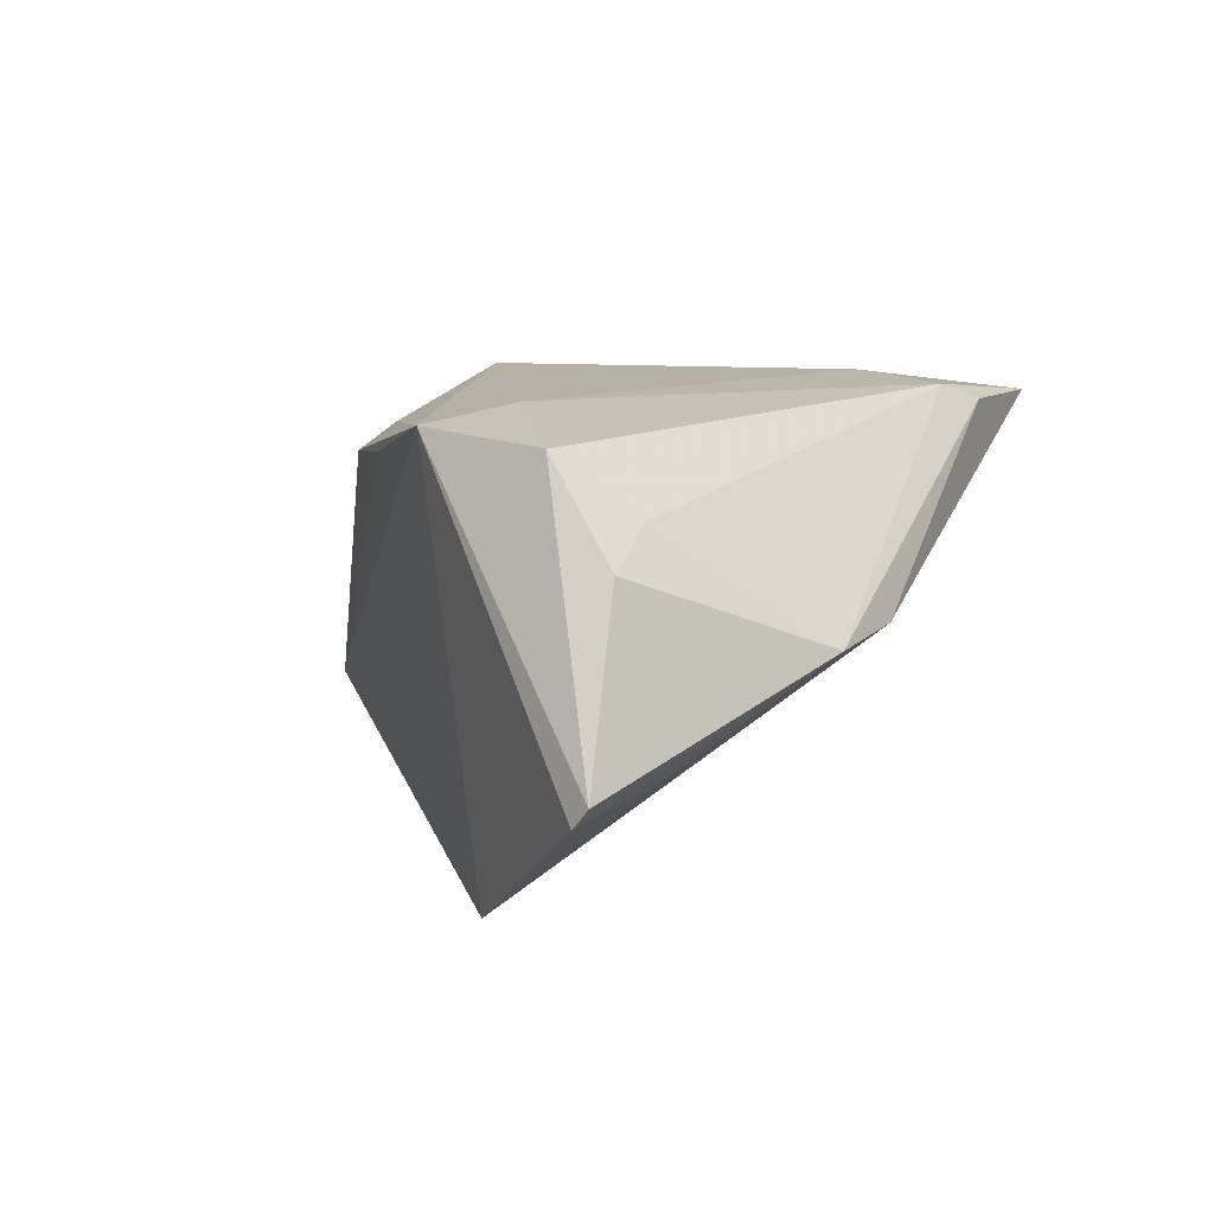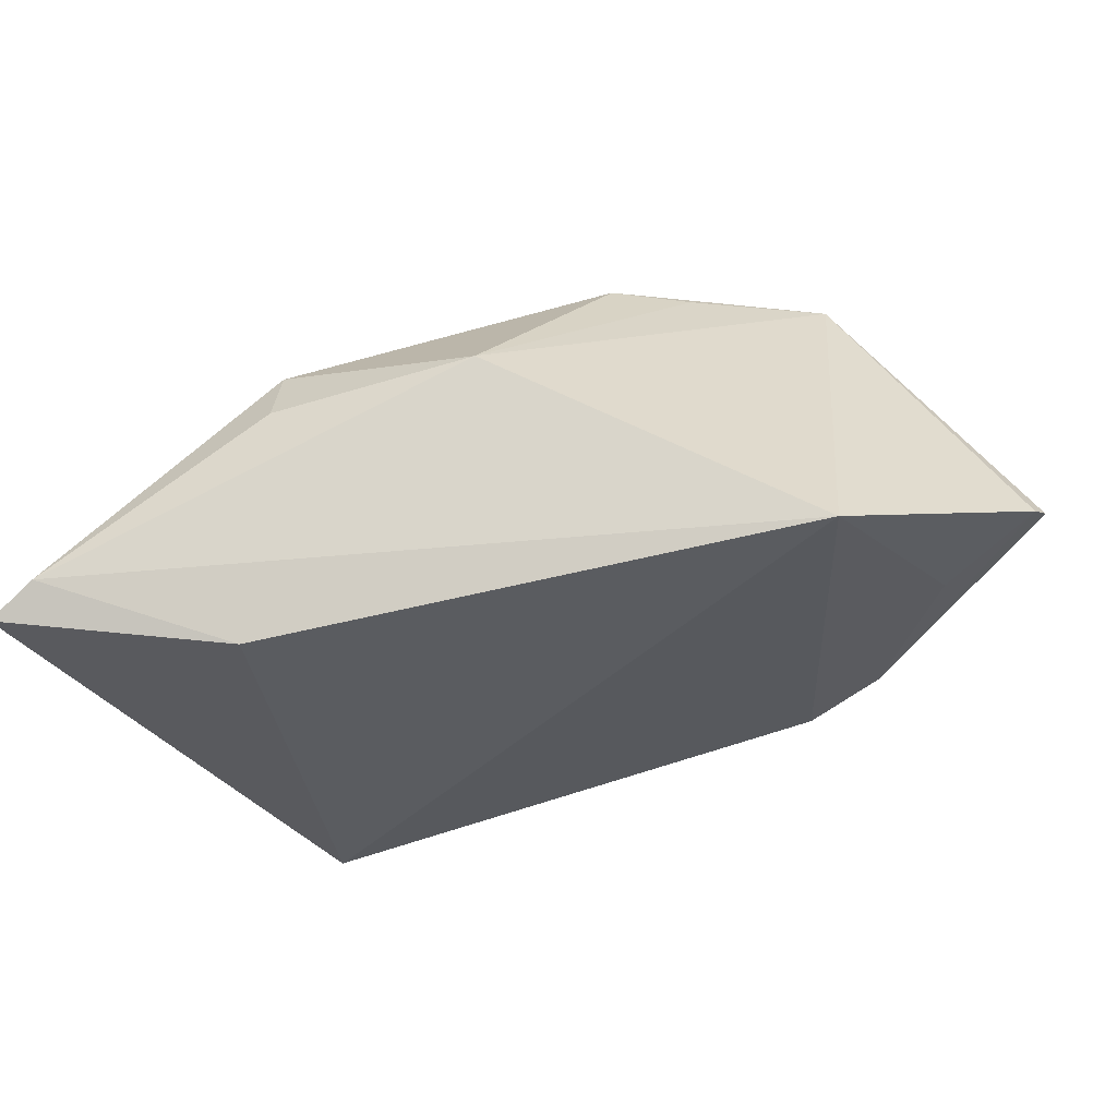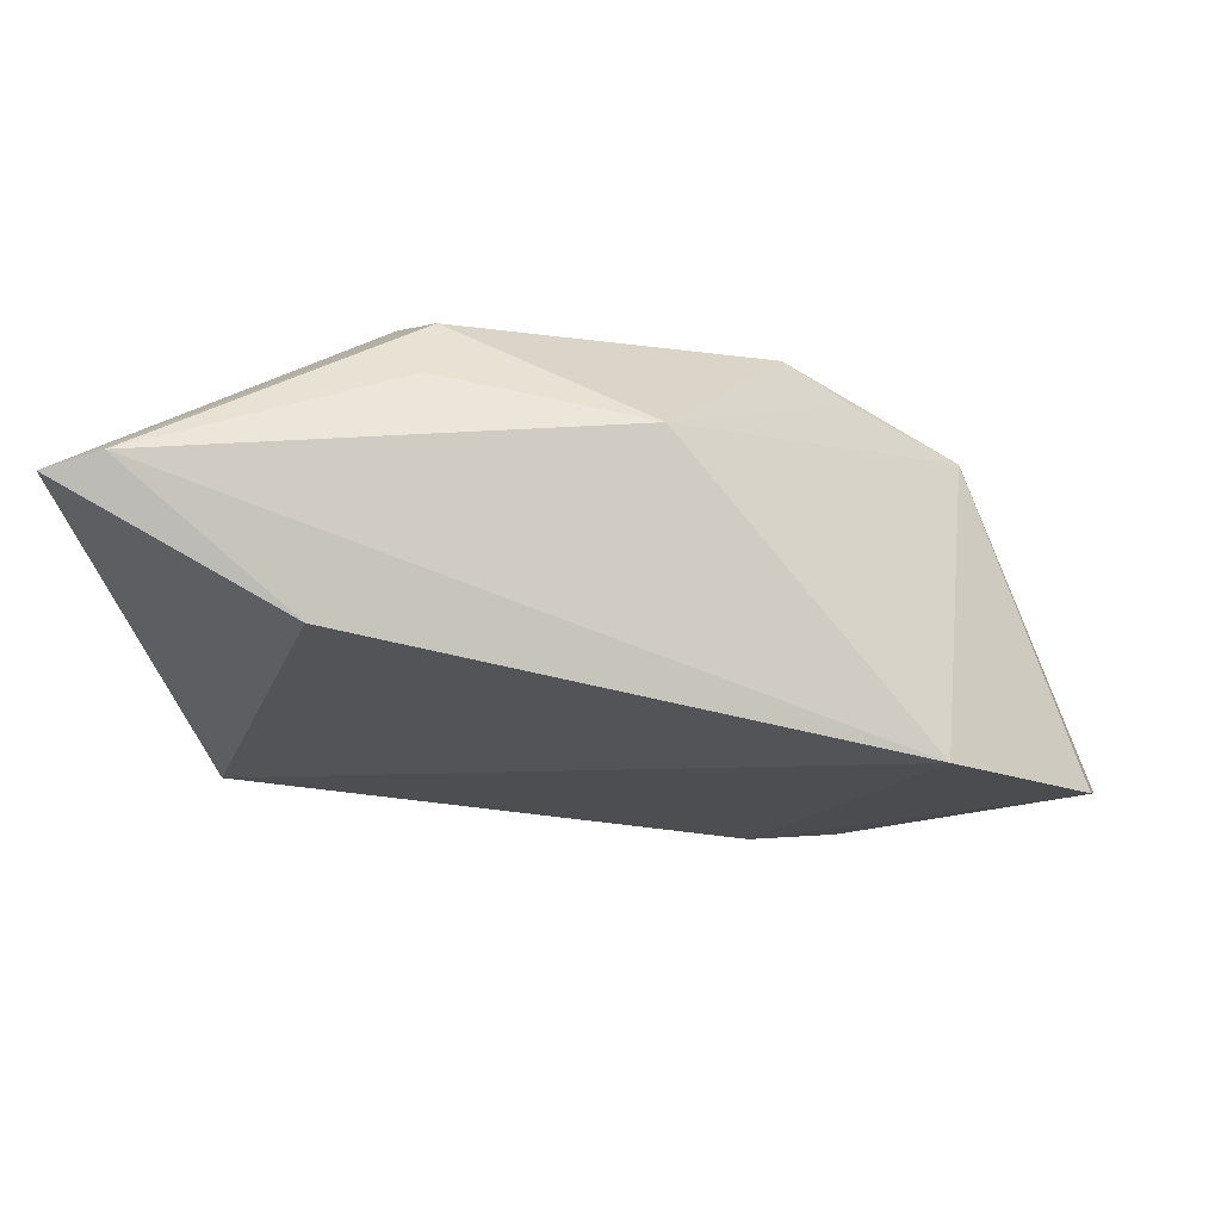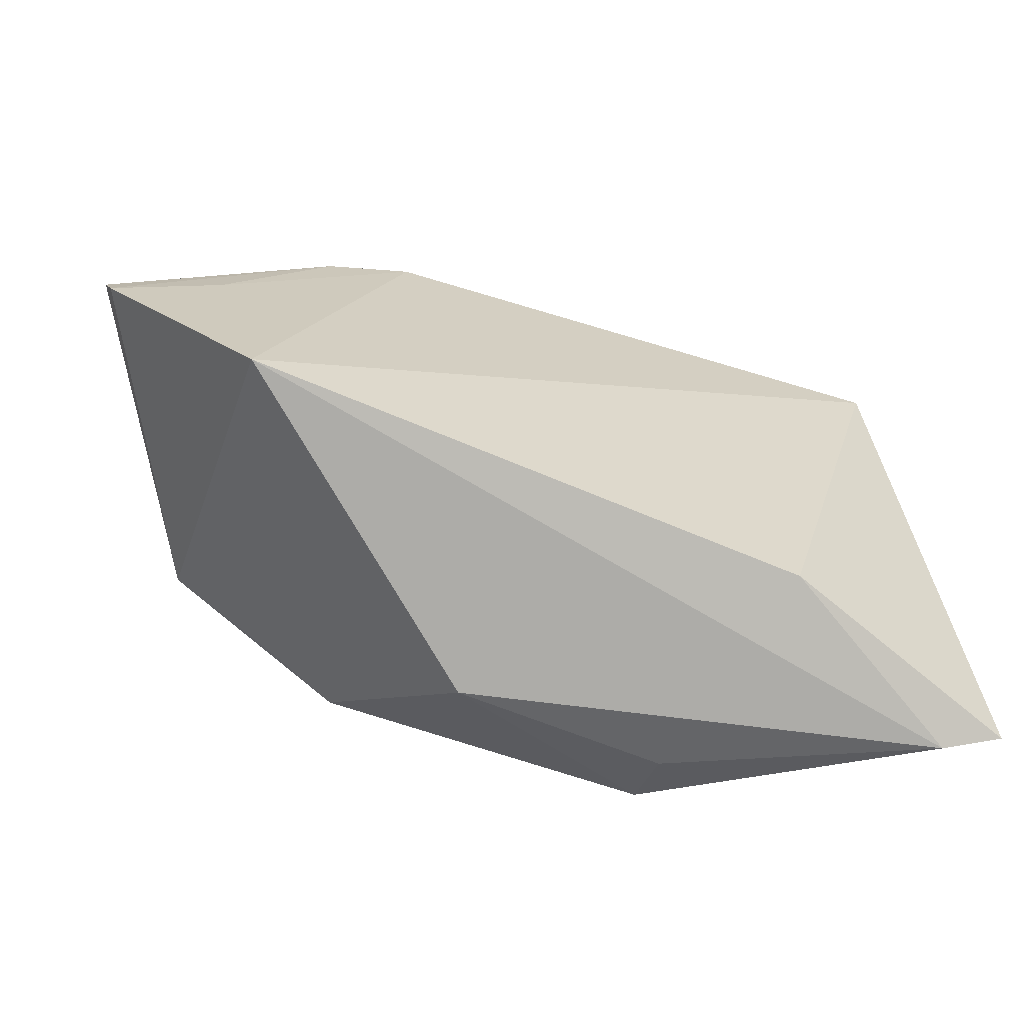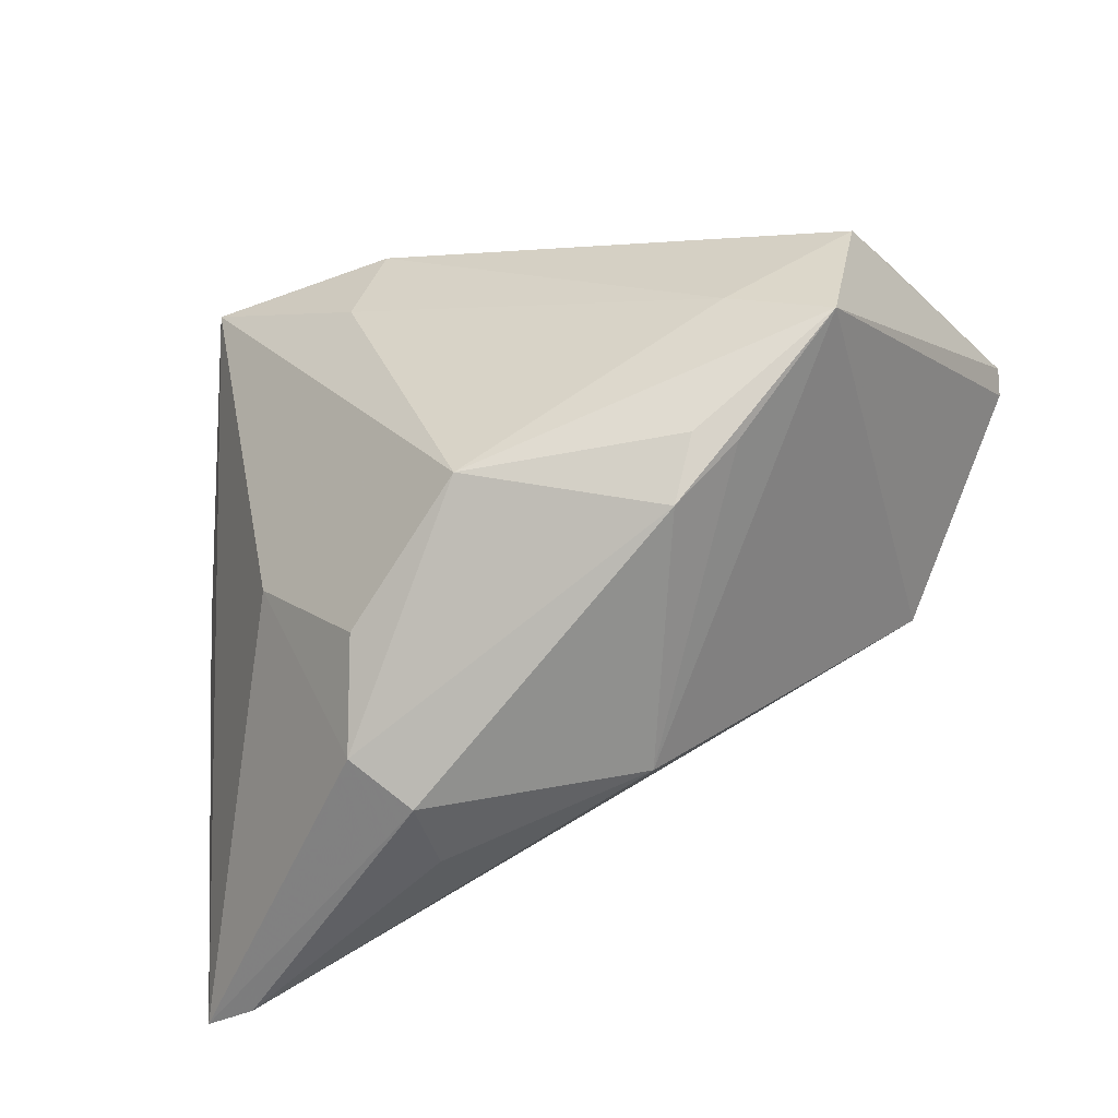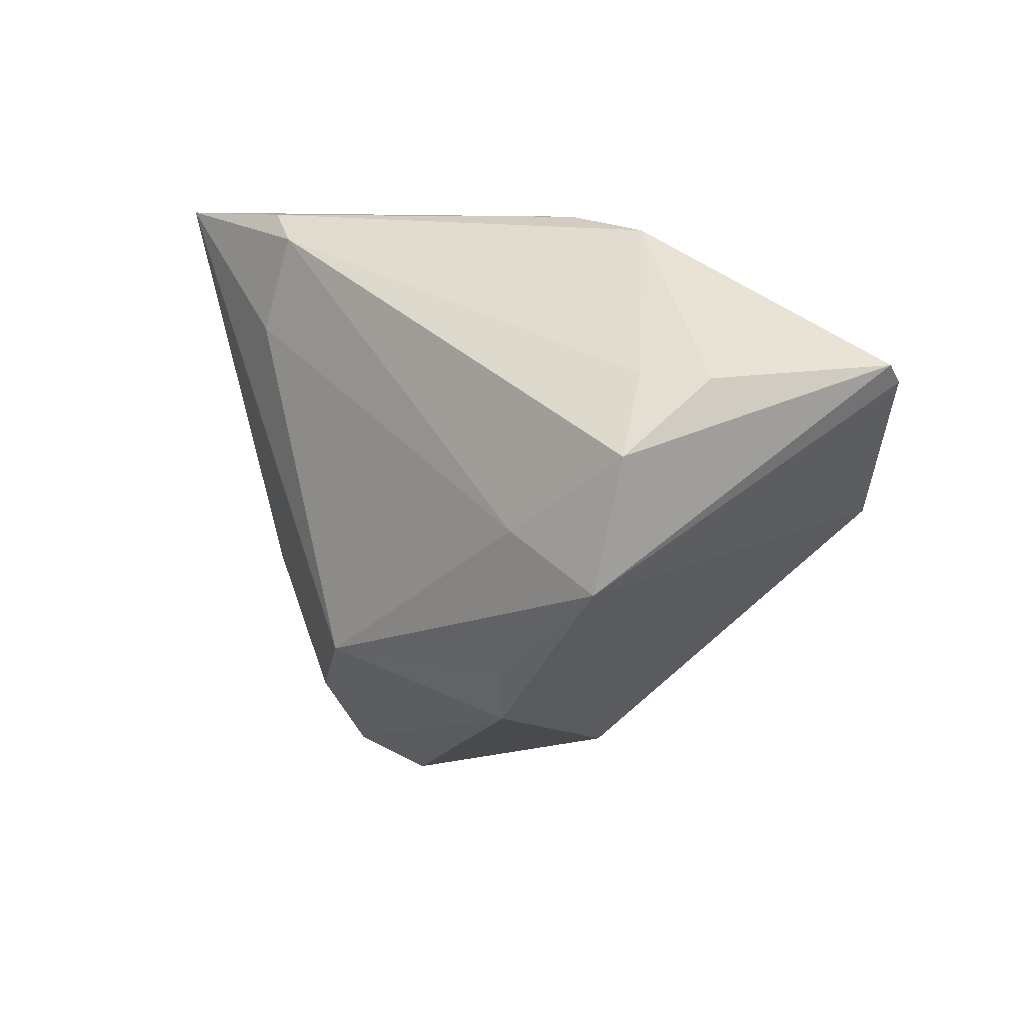
<metadata>
{"format":"obj","ext":"obj","renderer":"f3d","projection":"perspective","resolution":1024,"background":"white","views":[{"elev":8.0,"azim":114.0,"up":"+Z"},{"elev":-65.4,"azim":32.8,"up":"+Z"},{"elev":-53.2,"azim":4.0,"up":"+Z"},{"elev":-29.5,"azim":170.4,"up":"+Y"},{"elev":-48.3,"azim":22.8,"up":"+Y"},{"elev":9.1,"azim":50.6,"up":"+Y"}]}
</metadata>
<code>
v 0.04844 0.02006 0.007975
v -0.02695 -0.02243 -0.02964
v -0.04619 0.008005 -0.003135
v -0.0156 0.03675 0.02151
v -0.01388 0.02272 0.02465
v -0.01039 0.03386 0.02338
v 0.02668 -0.01479 0.02006
v 0.04682 0.0123 0.01935
v 0.03083 -0.01483 0.0171
v 0.009957 -0.03127 -0.01034
v 0.03747 0.0003946 -0.02964
v 0.01647 0.03675 0.000247
v 0.04167 0.02033 0.01224
v 0.05523 0.01874 -0.01489
v 0.02708 0.03533 -0.001249
v -0.0518 -0.03838 -0.02357
v 0.05601 0.02084 -0.01252
v -0.02834 -0.009562 0.01331
v -0.04506 -0.03945 -0.0221
v -0.01887 -0.03408 0.006884
v -0.0349 0.03675 0.02173
v -0.01366 -0.03822 0.0007664
v 0.0415 0.02285 -0.01205
v -0.01465 -0.03781 -0.008356
v 0.03224 0.002727 0.02285
v -0.01492 -0.02439 0.01572
v 0.04406 -0.002957 0.02096
v 0.001451 -0.01558 0.02533
v -0.04606 0.02067 -0.001741
v 0.02311 -0.0215 0.01658
f 8 27 17
f 12 29 21
f 16 21 3
f 3 29 16
f 21 29 3
f 18 21 16
f 18 28 21
f 21 28 5
f 17 27 14
f 16 29 2
f 1 8 17
f 28 18 26
f 10 24 19
f 16 2 19
f 9 10 27
f 27 30 9
f 9 30 10
f 27 28 7
f 7 30 27
f 28 30 7
f 22 24 10
f 10 30 22
f 22 19 24
f 16 19 22
f 21 5 6
f 25 28 27
f 25 5 28
f 25 6 5
f 27 8 25
f 8 6 25
f 20 30 28
f 20 22 30
f 28 26 20
f 16 22 20
f 20 18 16
f 20 26 18
f 8 1 13
f 13 6 8
f 4 12 21
f 21 6 4
f 11 2 29
f 10 19 11
f 11 19 2
f 29 12 11
f 27 10 11
f 11 14 27
f 6 13 15
f 12 4 15
f 15 4 6
f 15 13 1
f 15 1 17
f 17 14 15
f 14 11 23
f 23 15 14
f 23 11 12
f 12 15 23

</code>
